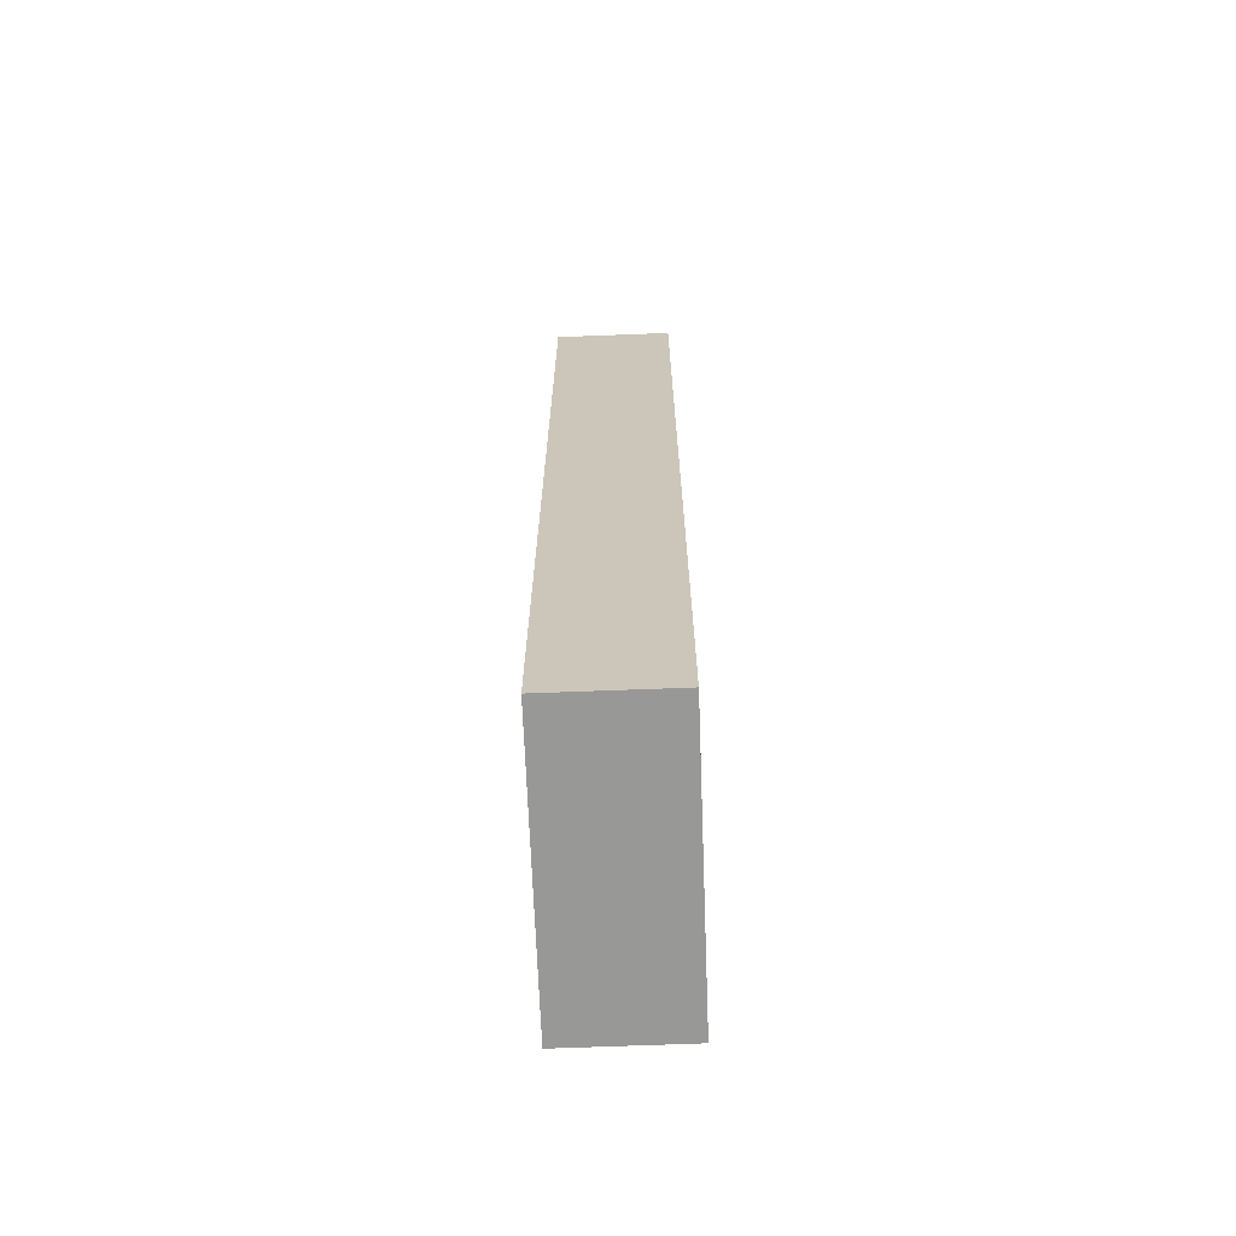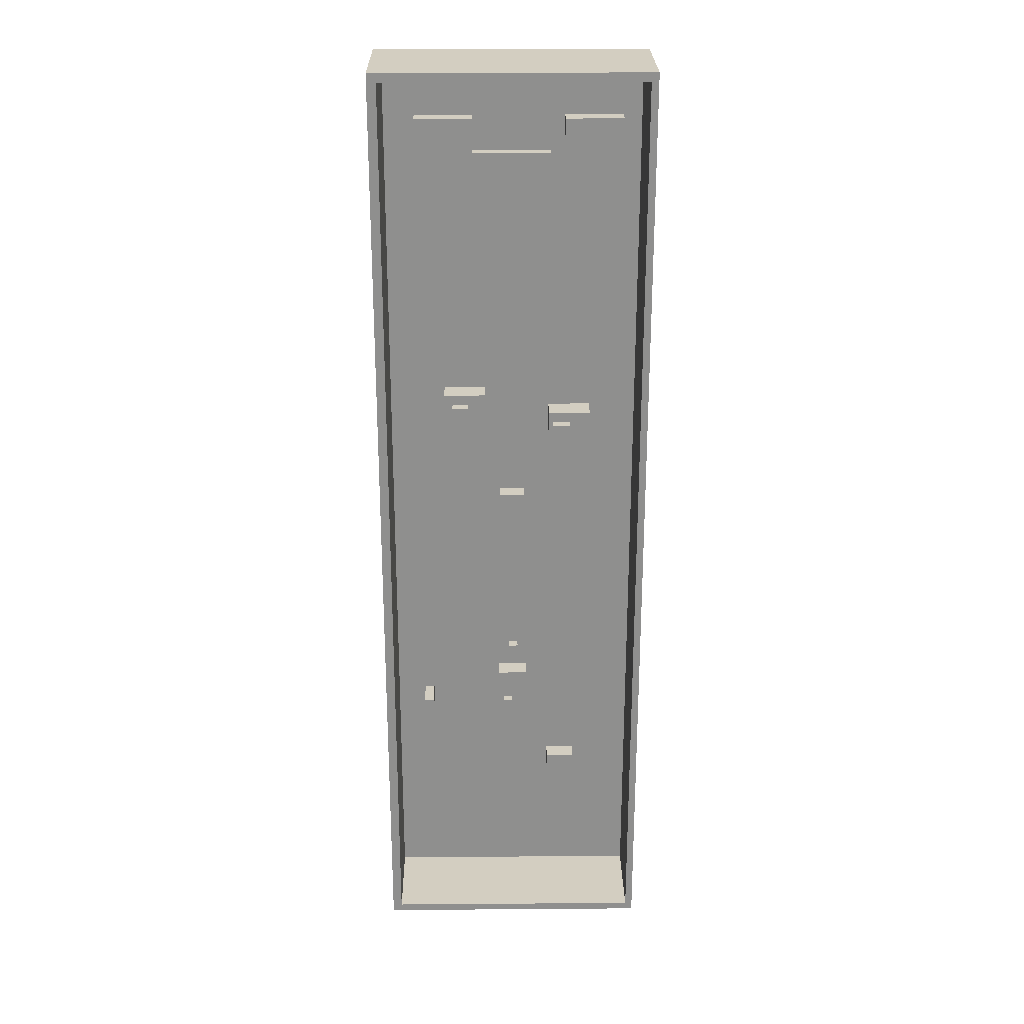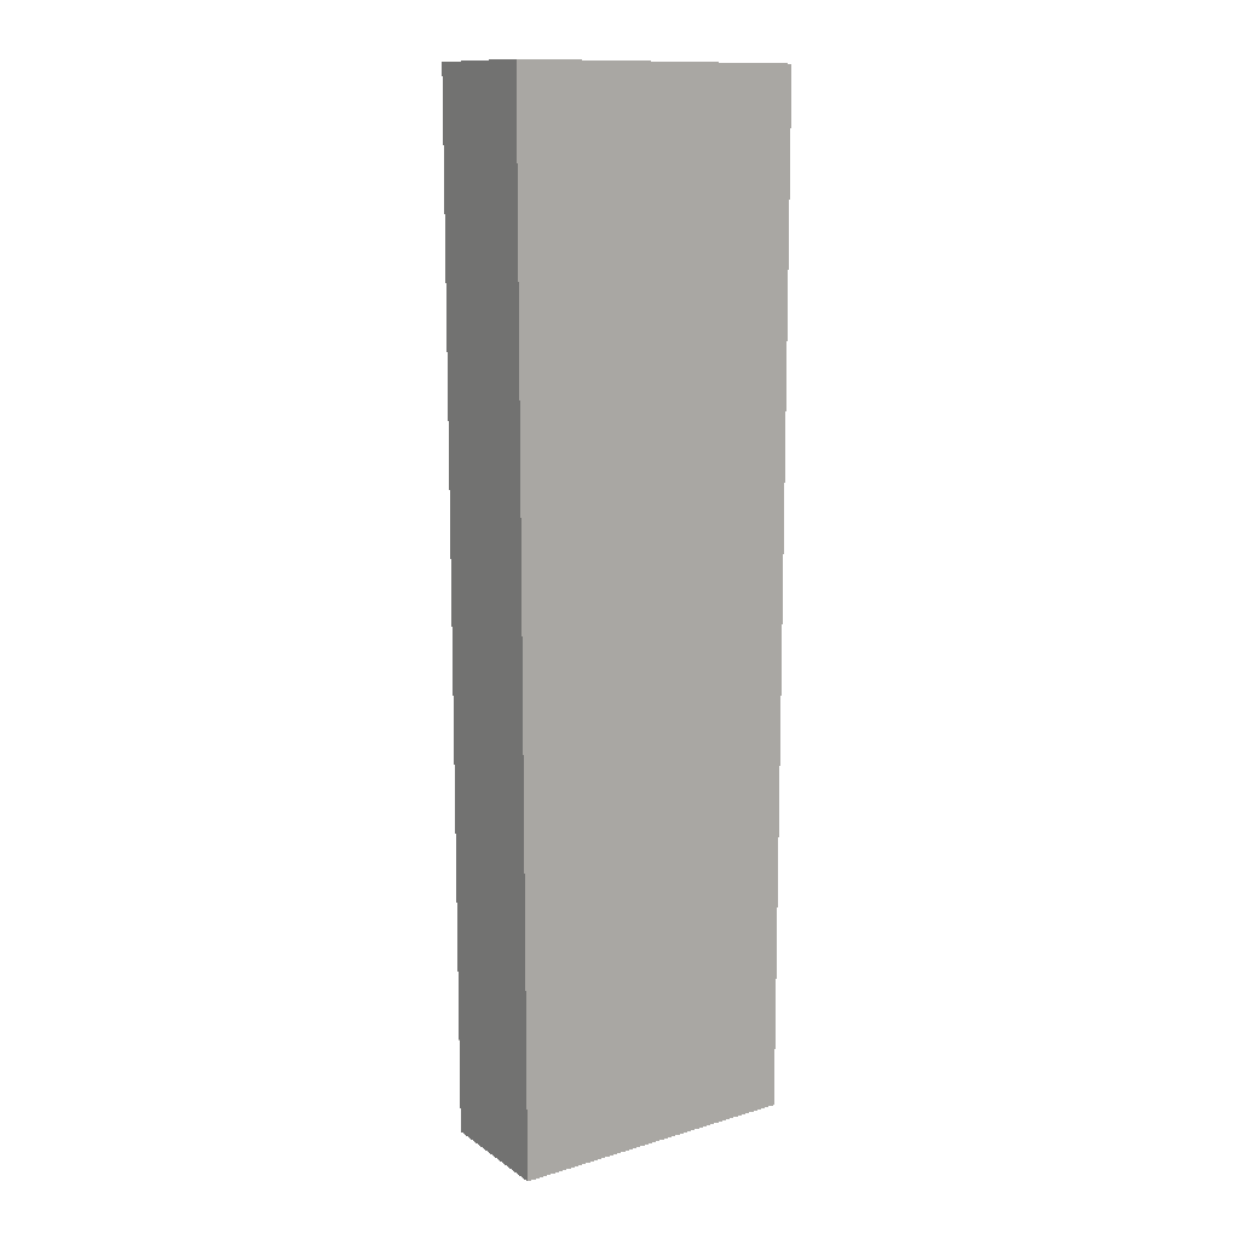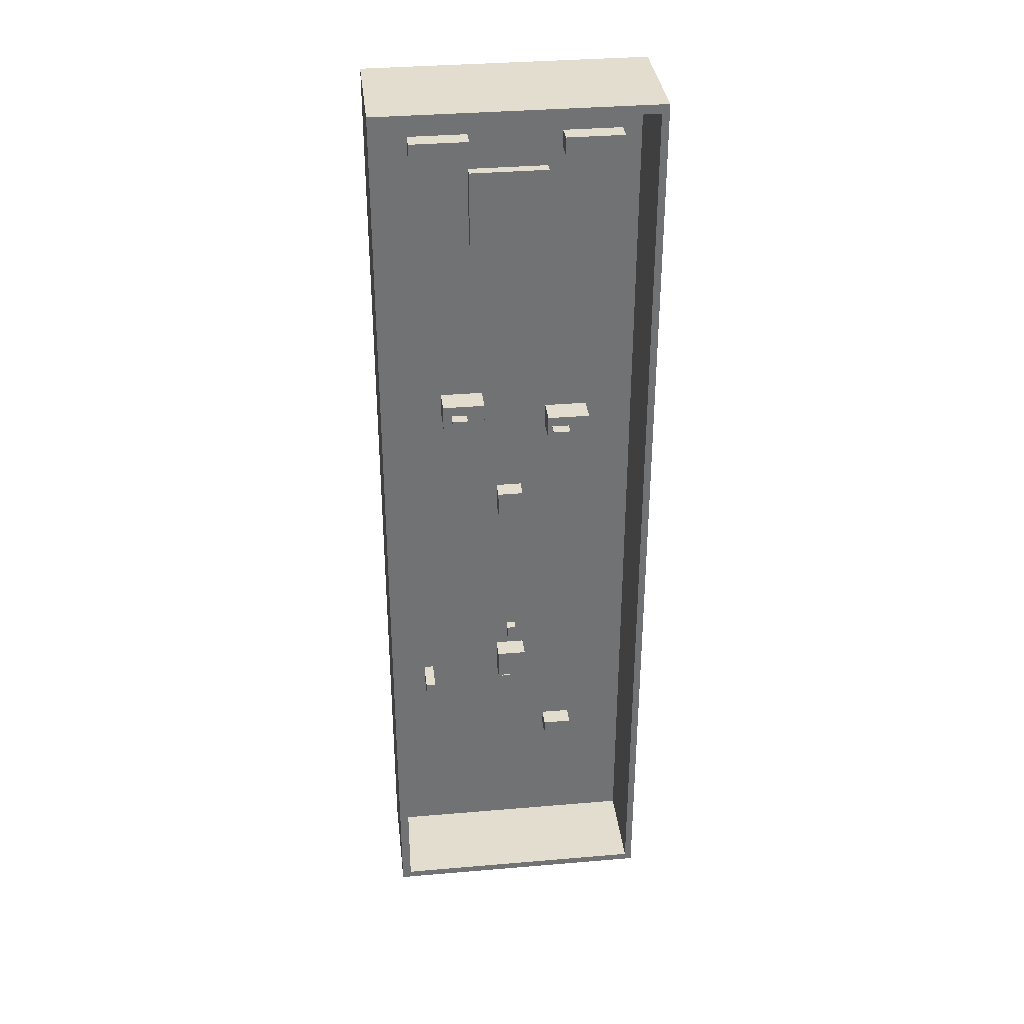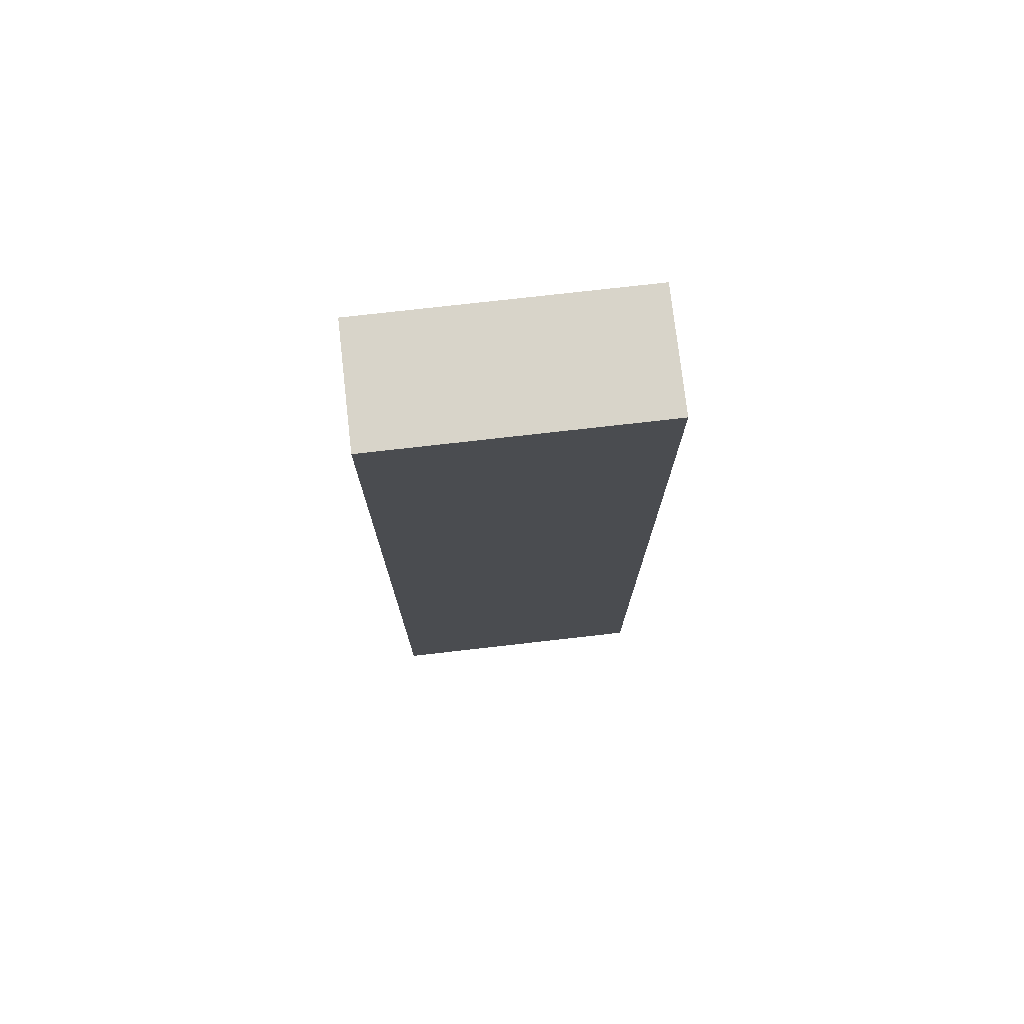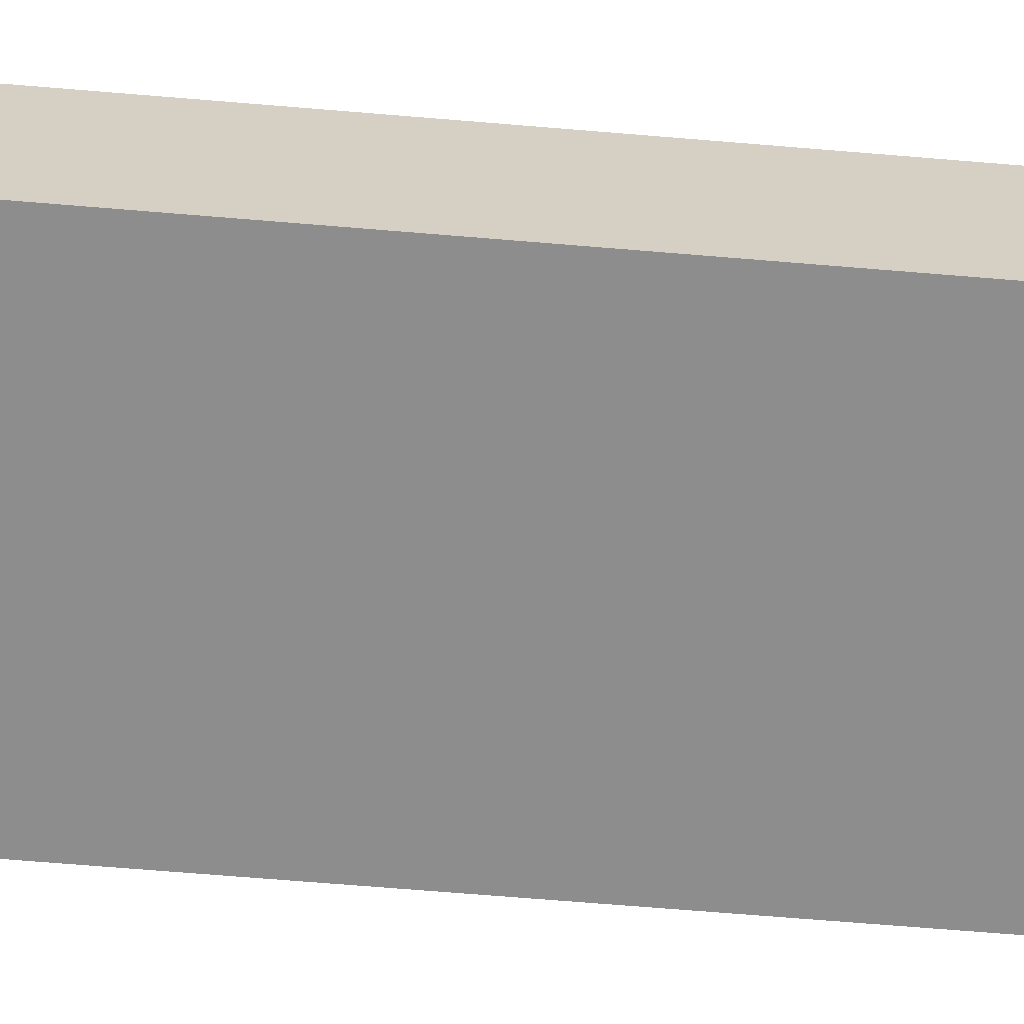
<metadata>
{"format":"obj","ext":"obj","renderer":"f3d","projection":"perspective","resolution":1024,"background":"white","views":[{"elev":-68.5,"azim":-87.8,"up":"+Z"},{"elev":24.9,"azim":179.3,"up":"+Z"},{"elev":12.9,"azim":-34.0,"up":"+Z"},{"elev":34.9,"azim":173.5,"up":"+Z"},{"elev":75.7,"azim":-6.5,"up":"+Z"},{"elev":-64.6,"azim":-94.9,"up":"+Y"}]}
</metadata>
<code>
o Base_Cube.019
v -10.5 -2.01 36.57
v -10.5 -0.01029 36.57
v -10.5 -2.01 -36.73
v -10.5 -0.01029 -36.73
v 10.5 -2.01 36.57
v 10.5 -0.01029 36.57
v 10.5 -2.01 -36.73
v 10.5 -0.01029 -36.73
v -10.5 -2.01 35.89
v -10.5 -0.01029 35.89
v 10.5 -2.01 35.89
v 10.5 -0.01029 35.89
v -10.5 -0.01029 -36.13
v 10.5 -2.01 -36.13
v -10.5 -2.01 -36.13
v 10.5 -0.01029 -36.13
v 9.794 -2.01 -36.73
v 9.794 -0.01029 -36.73
v 9.794 -2.01 36.57
v 9.794 -0.01029 36.57
v 9.794 -0.01029 35.89
v 9.794 -2.01 35.89
v 9.794 -2.01 -36.13
v 9.794 -0.01029 -36.13
v -9.953 -2.01 -36.73
v -9.953 -0.01029 36.57
v -9.953 -2.01 35.89
v -9.953 -2.01 -36.13
v -9.953 -0.01029 -36.73
v -9.953 -2.01 36.57
v -9.953 -0.01029 35.89
v -9.953 -0.01029 -36.13
v -10.5 6.994 -36.13
v -10.5 6.994 -36.73
v 9.794 6.994 -36.73
v 10.5 6.994 -36.73
v 10.5 6.994 35.89
v 10.5 6.994 36.57
v -9.953 6.994 36.57
v -10.5 6.994 36.57
v -10.5 6.994 35.89
v 10.5 6.994 -36.13
v 9.794 6.994 35.89
v 9.794 6.994 -36.13
v -9.953 6.994 -36.73
v 9.794 6.994 36.57
v -9.953 6.994 35.89
v -9.953 6.994 -36.13
f 15 13 4 3
f 17 18 8 7
f 11 12 6 5
f 30 26 2 1
f 22 11 5 19
f 26 20 46 39
f 12 16 42 37
f 23 14 11 22
f 14 16 12 11
f 1 2 10 9
f 7 8 16 14
f 17 7 14 23
f 18 29 45 35
f 9 10 13 15
f 10 2 40 41
f 25 17 23 28
f 28 23 22 27
f 32 24 44 48
f 13 10 41 33
f 27 22 19 30
f 5 6 20 19
f 25 29 18 17
f 3 4 29 25
f 9 27 30 1
f 15 28 27 9
f 3 25 28 15
f 31 32 48 47
f 24 32 31 21
f 8 18 35 36
f 19 20 26 30
f 47 41 40 39
f 48 33 41 47
f 45 34 33 48
f 36 35 44 42
f 42 44 43 37
f 37 43 46 38
f 35 45 48 44
f 43 47 39 46
f 6 12 37 38
f 16 8 36 42
f 20 6 38 46
f 4 13 33 34
f 24 21 43 44
f 21 31 47 43
f 29 4 34 45
f 2 26 39 40
o BaseStart_Cube.021
v -1 -0.5561 1
v -1 1.444 1
v -1 -0.5561 -1
v -1 1.444 -1
v 1 -0.5561 1
v 1 1.444 1
v 1 -0.5561 -1
v 1 1.444 -1
f 49 50 52 51
f 51 52 56 55
f 55 56 54 53
f 53 54 50 49
f 51 55 53 49
f 56 52 50 54
o BaseEnd_Cube.022
v -3 -1.179 29.31
v -3 0.8212 29.31
v -3 -1.179 23.31
v -3 0.8212 23.31
v 3 -1.179 29.31
v 3 0.8212 29.31
v 3 -1.179 23.31
v 3 0.8212 23.31
f 57 58 60 59
f 59 60 64 63
f 63 64 62 61
f 61 62 58 57
f 59 63 61 57
f 64 60 58 62
o Cube_Cube.027
v 2.994 -0.5825 32.04
v 2.994 1.417 32.04
v 2.994 -0.5825 30.72
v 2.994 1.417 30.72
v 7.436 -0.5825 32.04
v 7.436 1.417 32.04
v 7.436 -0.5825 30.72
v 7.436 1.417 30.72
f 65 66 68 67
f 67 68 72 71
f 71 72 70 69
f 69 70 66 65
f 67 71 69 65
f 72 68 66 70
o Cube.002_Cube.028
v -8.51 -0.5825 32.04
v -8.51 1.417 32.04
v -8.51 -0.5825 30.72
v -8.51 1.417 30.72
v -4.068 -0.5825 32.04
v -4.068 1.417 32.04
v -4.068 -0.5825 30.72
v -4.068 1.417 30.72
f 73 74 76 75
f 75 76 80 79
f 79 80 78 77
f 77 78 74 73
f 75 79 77 73
f 80 76 74 78
o Cube.003_Cube.047
v 2.145 1e-06 9.99
v 2.145 2 9.99
v 2.145 1e-06 8.075
v 2.145 2 8.075
v 5.424 1e-06 9.99
v 5.424 2 9.99
v 5.424 1e-06 8.075
v 5.424 2 8.075
v 3.544 1e-06 8.075
v 3.544 2 8.075
v 3.544 1e-06 9.99
v 3.544 2 9.99
v 4.765 2 8.075
v 4.765 1e-06 9.99
v 4.765 1e-06 8.075
v 4.765 2 9.99
v 2.145 1e-06 8.968
v 2.145 2 8.968
v 5.424 1e-06 8.968
v 5.424 2 8.968
v 3.544 2 8.968
v 3.544 1e-06 8.968
v 4.765 2 8.968
v 4.765 1e-06 8.968
v 2.145 1e-06 9.187
v 5.424 2 9.187
v 3.544 2 9.187
v 3.544 1e-06 9.187
v 4.765 2 9.187
v 4.765 1e-06 9.187
v 2.145 2 9.187
v 5.424 1e-06 9.187
v 3.544 2.895 8.968
v 4.765 2.895 8.968
v 3.544 2.895 9.187
v 4.765 2.895 9.187
f 97 98 84 83
f 95 93 88 87
f 112 106 86 85
f 91 92 82 81
f 110 112 85 94
f 107 111 82 92
f 109 107 92 96
f 105 108 91 81
f 94 96 92 91
f 83 84 90 89
f 85 86 96 94
f 106 109 96 86
f 108 110 94 91
f 89 90 93 95
f 89 95 104 102
f 88 93 103 100
f 83 89 102 97
f 93 90 101 103
f 90 84 98 101
f 95 87 99 104
f 87 88 100 99
f 105 111 98 97
f 81 82 111 105
f 102 104 110 108
f 100 103 109 106
f 97 102 108 105
f 107 109 116 115
f 101 98 111 107
f 104 99 112 110
f 99 100 106 112
f 114 113 115 116
f 103 101 113 114
f 109 103 114 116
f 101 107 115 113
o Cube.010_Cube.049
v -6.268 1e-06 8.481
v -6.268 2 8.481
v -6.268 1e-06 6.566
v -6.268 2 6.566
v -2.989 1e-06 8.481
v -2.989 2 8.481
v -2.989 1e-06 6.566
v -2.989 2 6.566
v -4.64 1e-06 6.566
v -4.64 2 6.566
v -4.64 1e-06 8.481
v -4.64 2 8.481
v -3.32 2 6.566
v -3.32 1e-06 8.481
v -3.32 1e-06 6.566
v -3.32 2 8.481
v -6.268 1e-06 7.542
v -6.268 2 7.542
v -2.989 1e-06 7.542
v -2.989 2 7.542
v -4.64 2 7.542
v -4.64 1e-06 7.542
v -3.32 2 7.542
v -3.32 1e-06 7.542
v -6.268 1e-06 7.673
v -2.989 2 7.673
v -4.64 2 7.673
v -4.64 1e-06 7.673
v -3.32 2 7.673
v -3.32 1e-06 7.673
v -6.268 2 7.673
v -2.989 1e-06 7.673
v -4.64 2.895 7.542
v -3.32 2.895 7.542
v -4.64 2.895 7.673
v -3.32 2.895 7.673
f 133 134 120 119
f 131 129 124 123
f 148 142 122 121
f 127 128 118 117
f 146 148 121 130
f 143 147 118 128
f 145 143 128 132
f 141 144 127 117
f 130 132 128 127
f 119 120 126 125
f 121 122 132 130
f 142 145 132 122
f 144 146 130 127
f 125 126 129 131
f 125 131 140 138
f 124 129 139 136
f 119 125 138 133
f 129 126 137 139
f 126 120 134 137
f 131 123 135 140
f 123 124 136 135
f 141 147 134 133
f 117 118 147 141
f 138 140 146 144
f 136 139 145 142
f 133 138 144 141
f 139 137 149 150
f 137 134 147 143
f 140 135 148 146
f 135 136 142 148
f 150 149 151 152
f 145 139 150 152
f 137 143 151 149
f 143 145 152 151
o Cube.011_Cube
v 6.755 2.504 -17.96
v 6.755 -0.4559 -17.96
v 6.755 2.504 -19.07
v 6.755 -0.4559 -19.07
v 7.518 2.504 -17.96
v 7.518 -0.4559 -17.96
v 7.518 2.504 -19.07
v 7.518 -0.4559 -19.07
f 153 155 156 154
f 155 159 160 156
f 159 157 158 160
f 157 153 154 158
f 155 153 157 159
f 160 158 154 156
o Cube.028_Cube.073
v -1.217 -0.3646 -15.74
v -1.217 1.635 -15.74
v -1.217 -0.3646 -18.11
v -1.217 1.635 -18.11
v 1.083 -0.3646 -15.74
v 1.083 1.635 -15.74
v 1.083 -0.3646 -18.11
v 1.083 1.635 -18.11
f 161 162 164 163
f 163 164 168 167
f 167 168 166 165
f 165 166 162 161
f 163 167 165 161
f 168 164 162 166
o Cube.029_Cube.074
v -0.03873 0 -18.97
v -0.03873 0.7522 -18.97
v -0.03873 0 -19.88
v -0.03873 0.7522 -19.88
v 0.656 0 -18.97
v 0.656 0.7522 -18.97
v 0.656 0 -19.88
v 0.656 0.7522 -19.88
f 169 170 172 171
f 171 172 176 175
f 175 176 174 173
f 173 174 170 169
f 171 175 173 169
f 176 172 170 174
o Cube.030_Cube.075
v -0.4996 1e-06 -13.58
v -0.4996 0.7522 -13.58
v -0.4996 1e-06 -14.49
v -0.4996 0.7522 -14.49
v 0.1951 1e-06 -13.58
v 0.1951 0.7522 -13.58
v 0.1951 1e-06 -14.49
v 0.1951 0.7522 -14.49
f 177 178 180 179
f 179 180 184 183
f 183 184 182 181
f 181 182 178 177
f 179 183 181 177
f 184 180 178 182
o Cube.031_Cube.076
v -5.342 -0.286 -24.26
v -5.342 1.45 -24.26
v -5.342 -0.286 -25.48
v -5.342 1.45 -25.48
v -3.088 -0.286 -24.26
v -3.088 1.45 -24.26
v -3.088 -0.286 -25.48
v -3.088 1.45 -25.48
f 185 186 188 187
f 187 188 192 191
f 191 192 190 189
f 189 190 186 185
f 187 191 189 185
f 192 188 186 190

</code>
